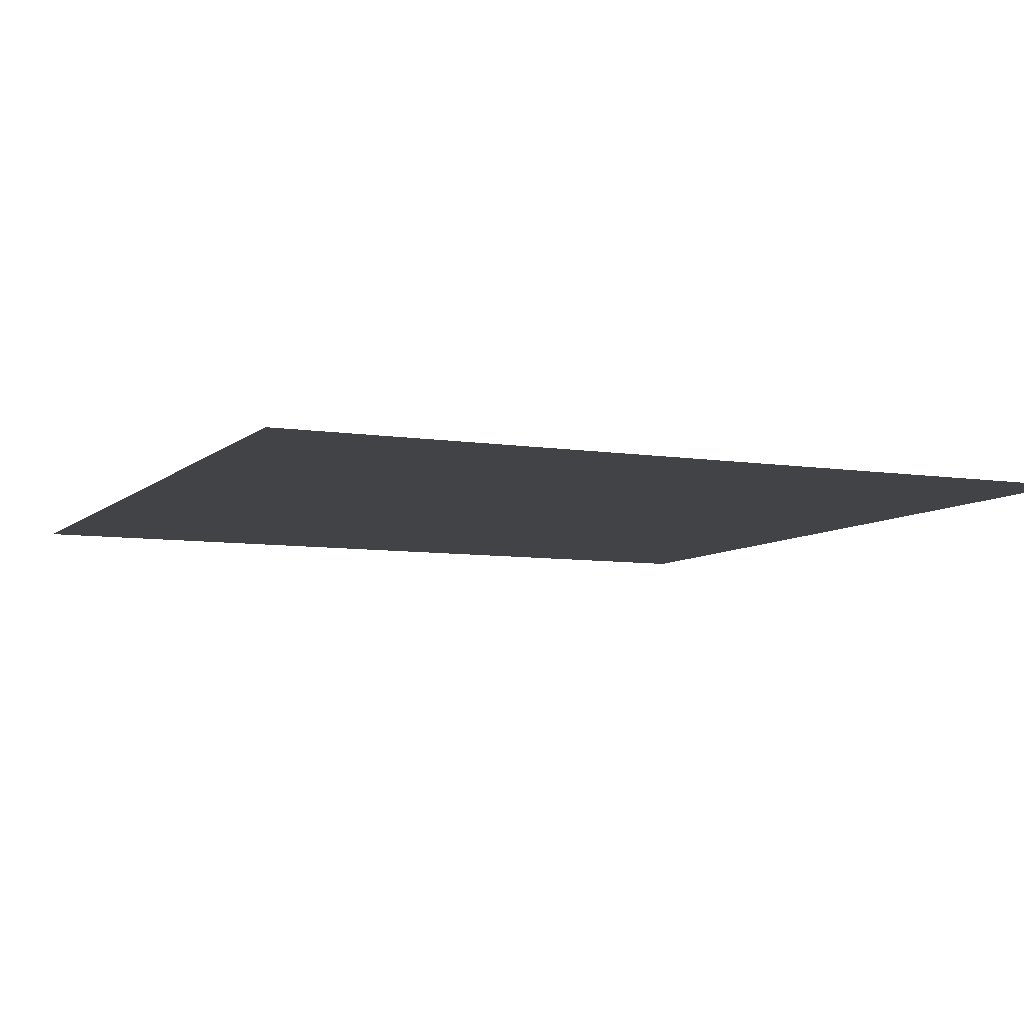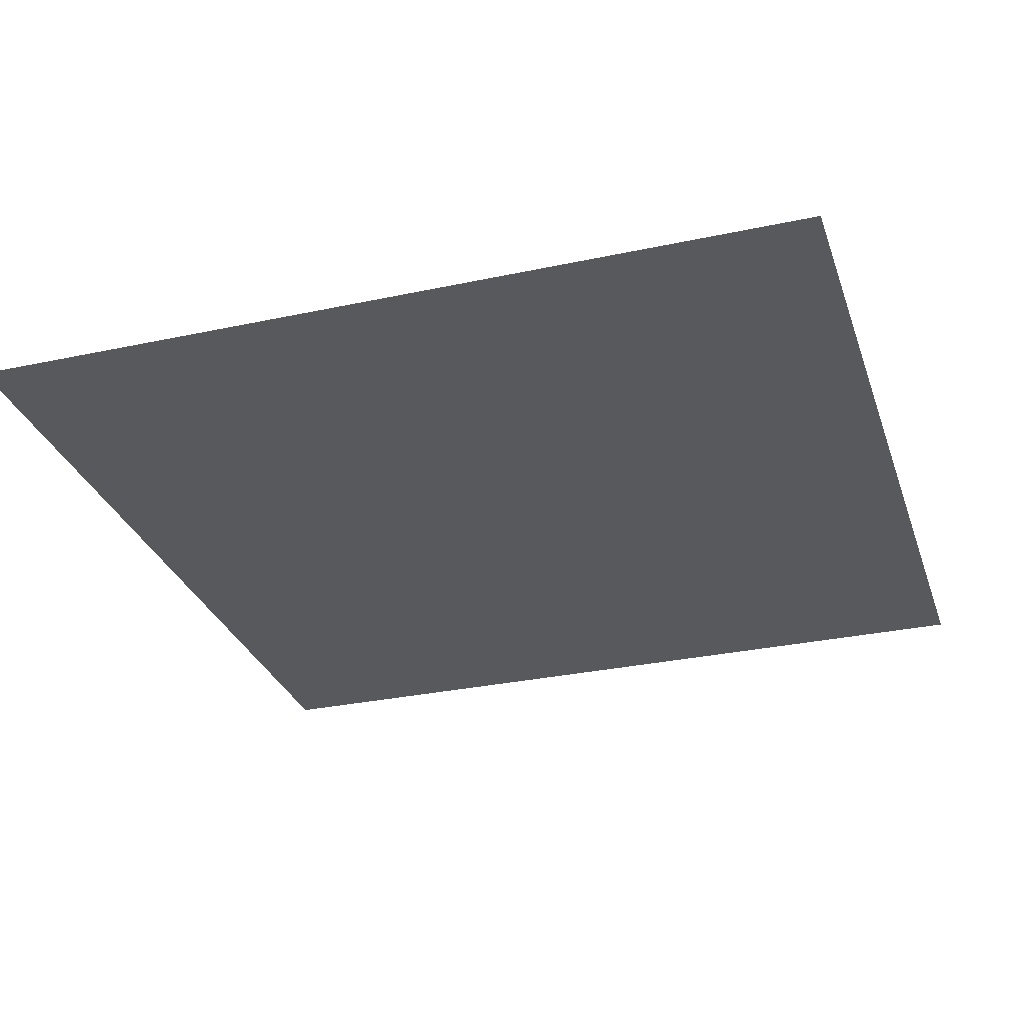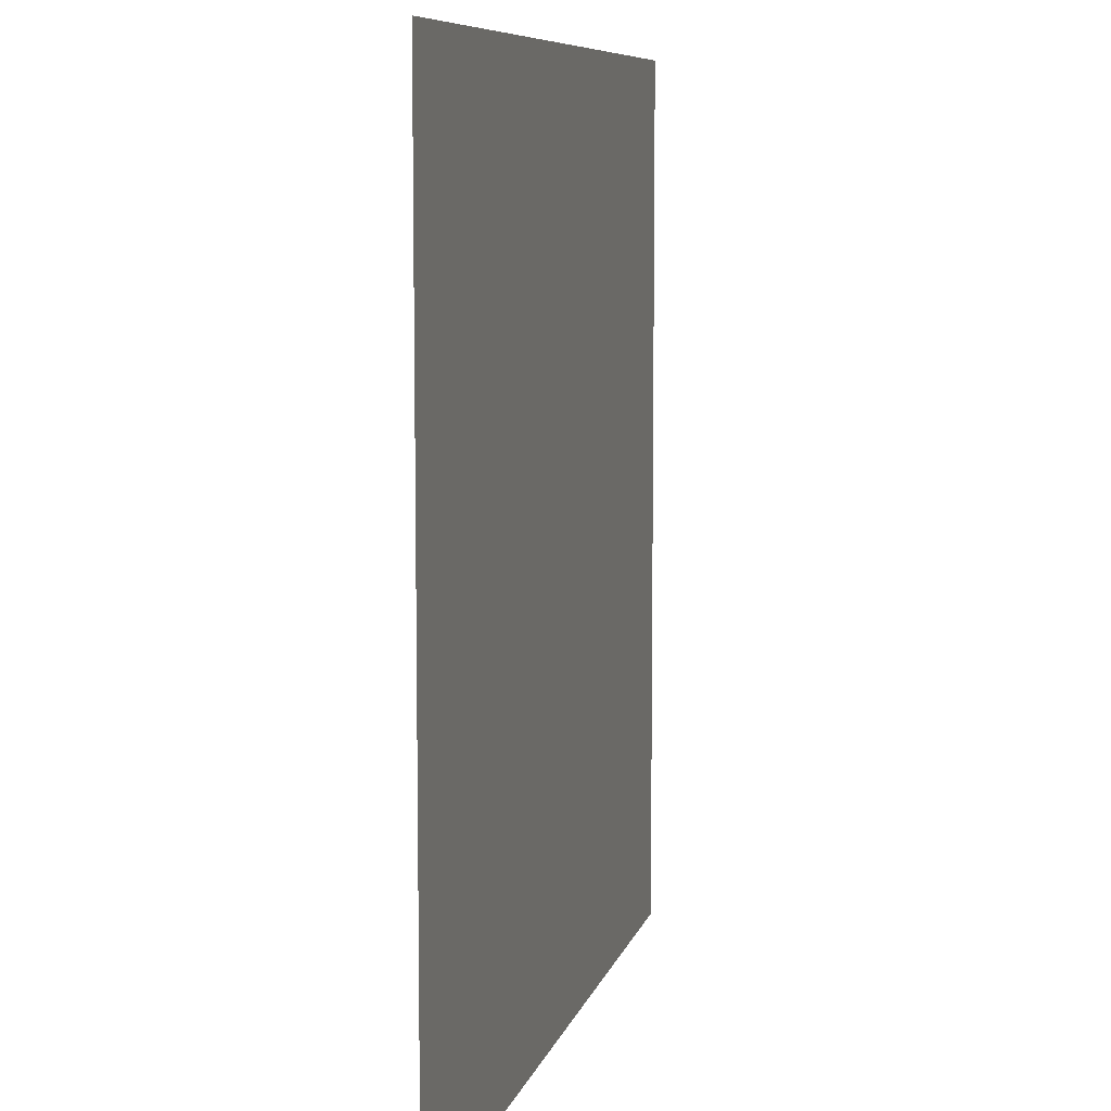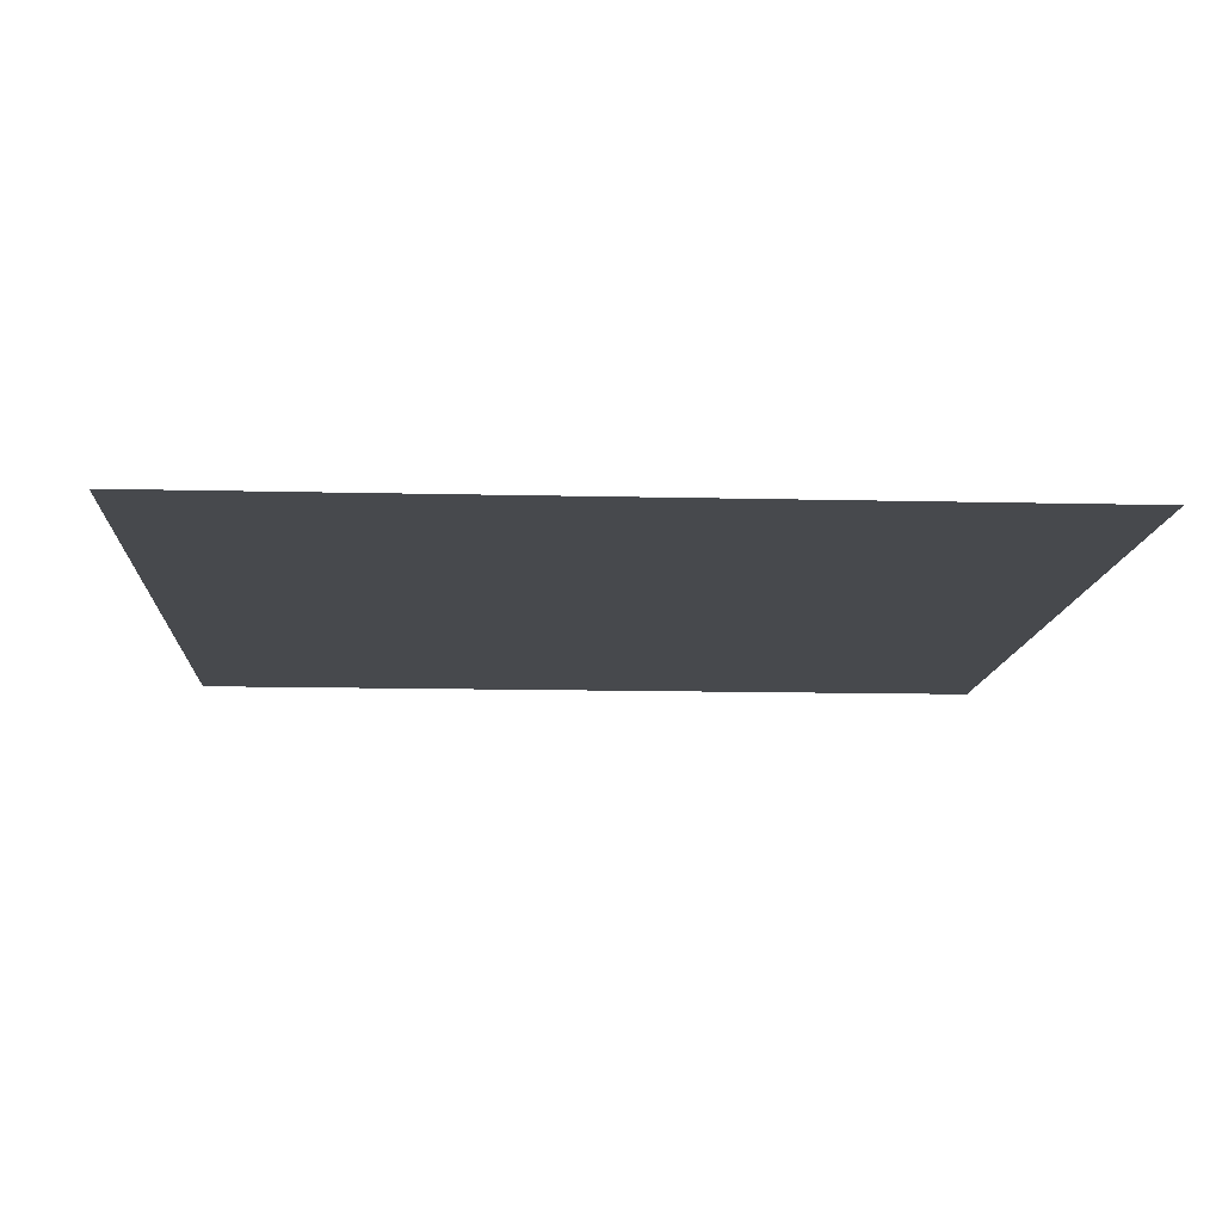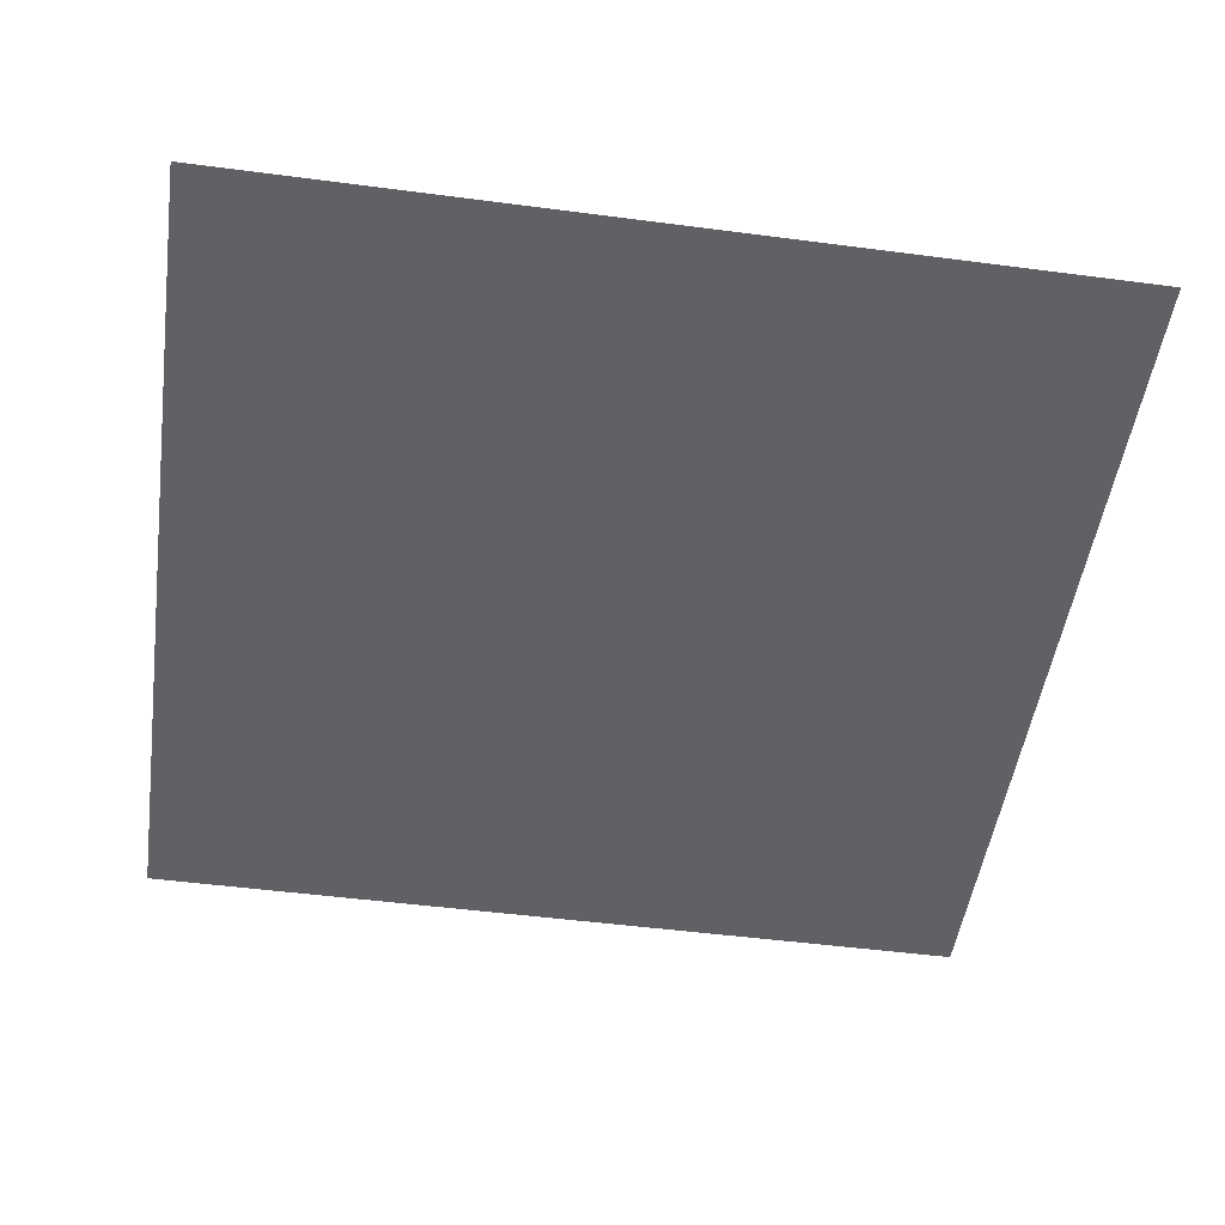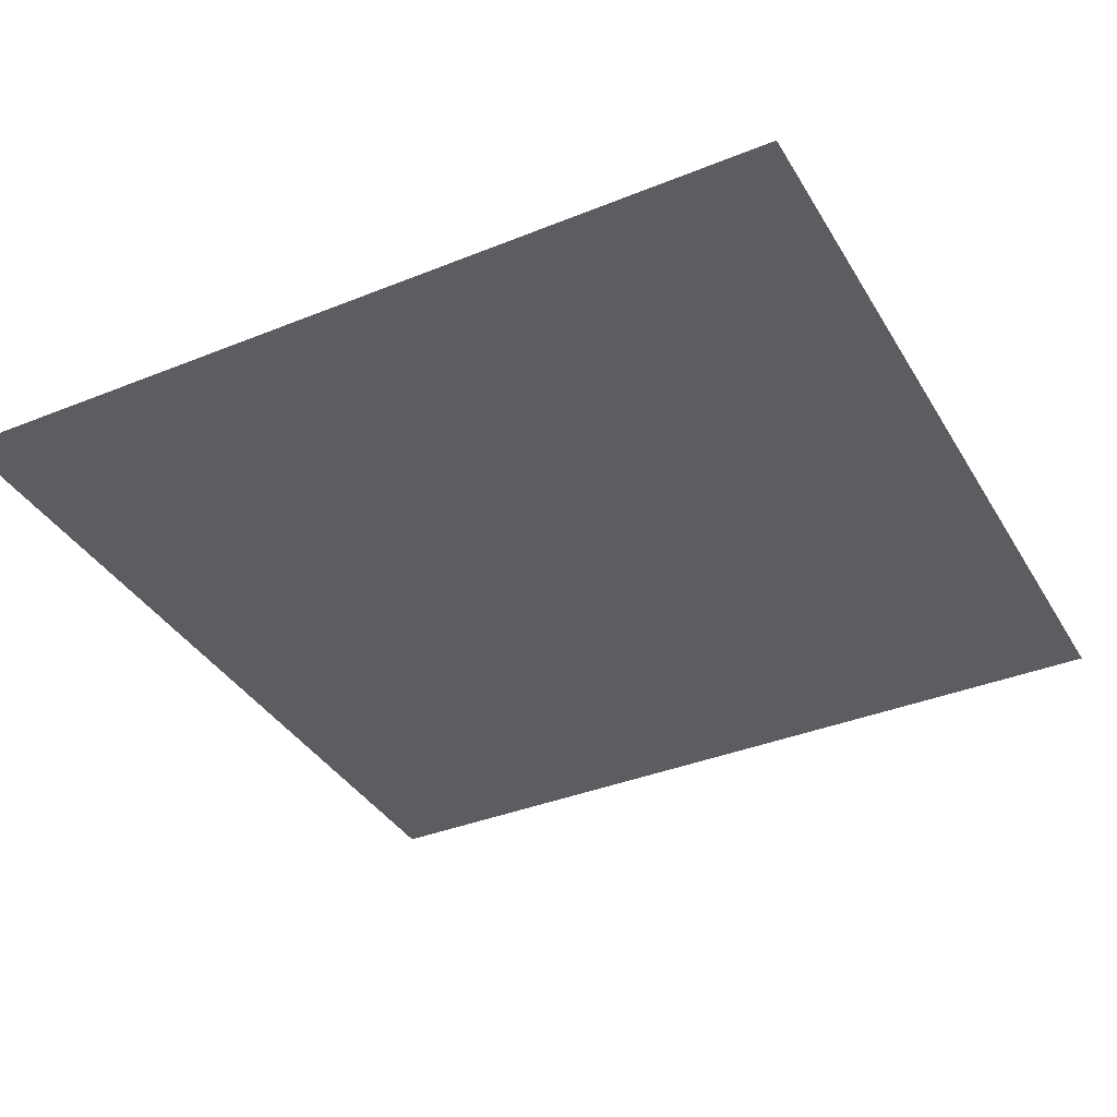
<metadata>
{"format":"obj","ext":"obj","renderer":"f3d","projection":"perspective","resolution":1024,"background":"white","views":[{"elev":-7.4,"azim":65.5,"up":"+Y"},{"elev":-30.1,"azim":-162.6,"up":"+Y"},{"elev":8.1,"azim":103.1,"up":"+Z"},{"elev":-12.0,"azim":86.6,"up":"+Y"},{"elev":-49.8,"azim":-8.2,"up":"+Y"},{"elev":-37.2,"azim":-62.5,"up":"+Y"}]}
</metadata>
<code>
o Plane
v -1.7 0 1
v 0.3 0 1
v -1.7 0 -1
v 0.3 0 -1
f 1 2 4 3

</code>
